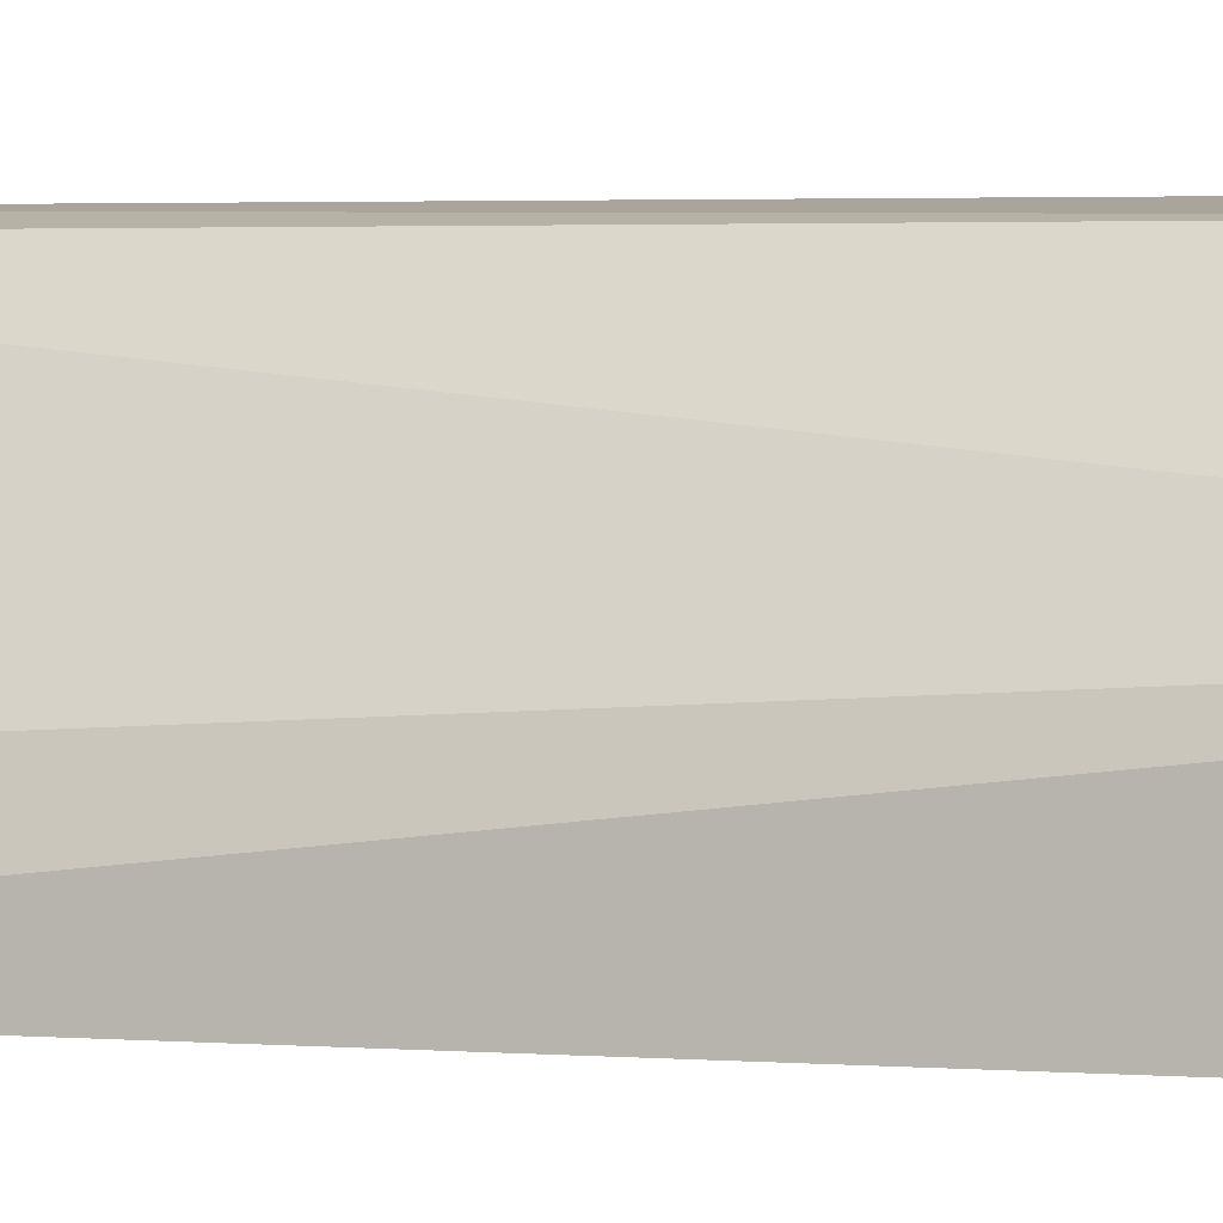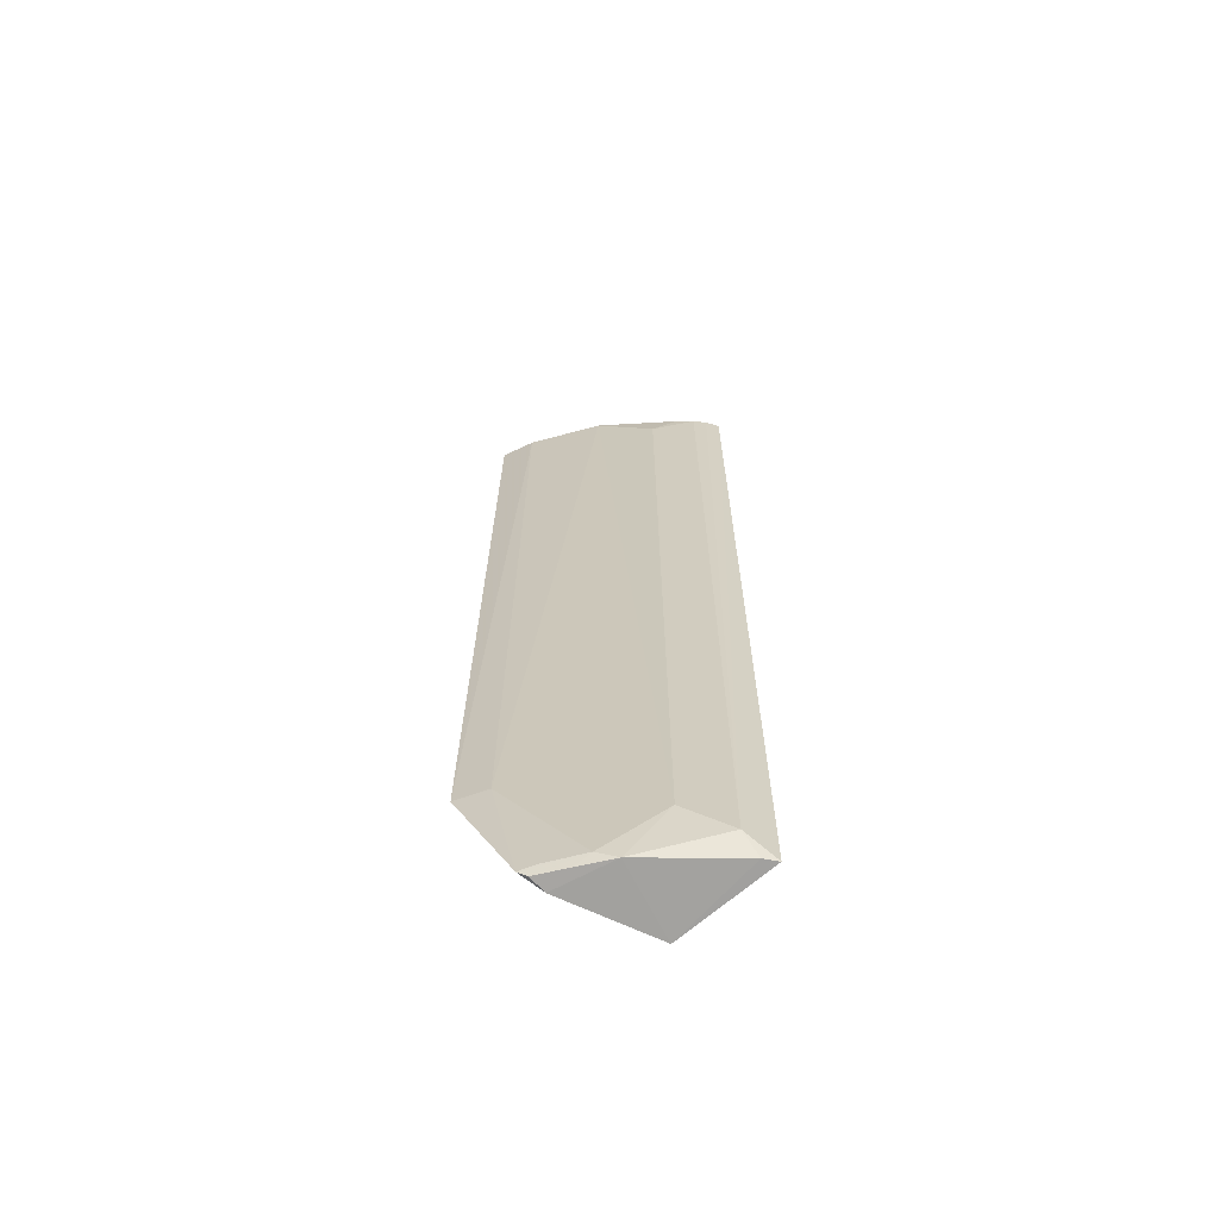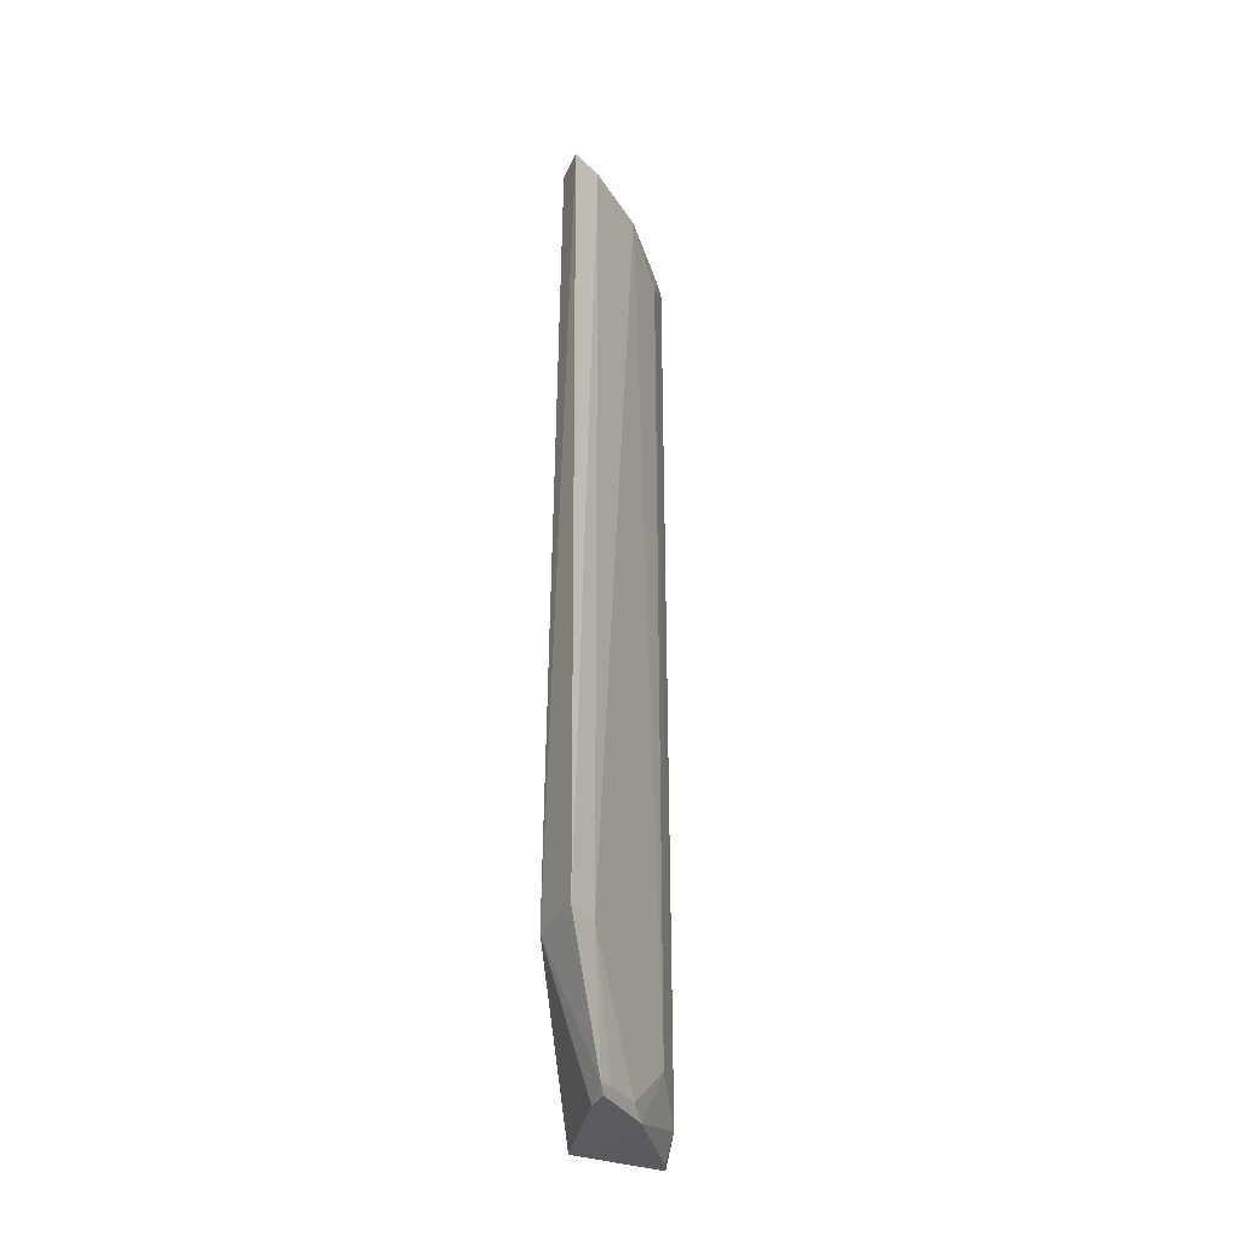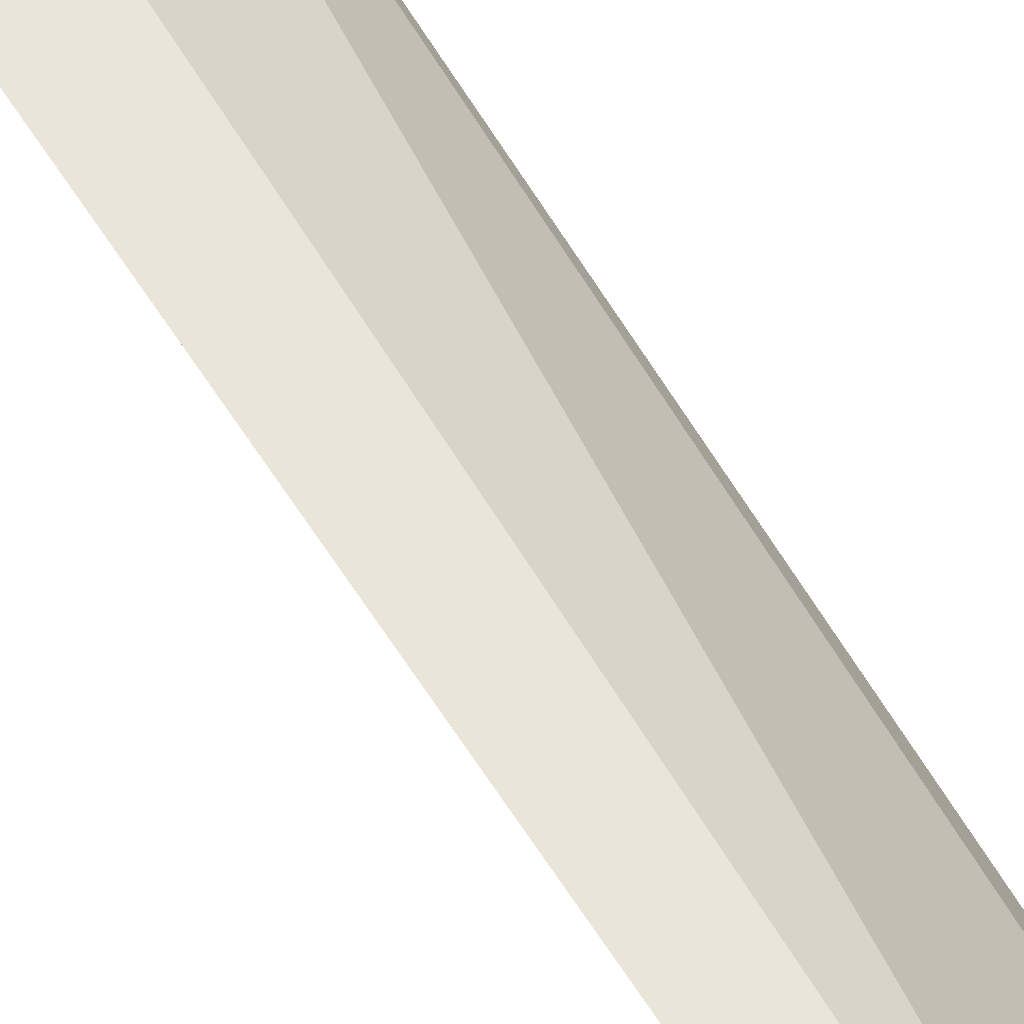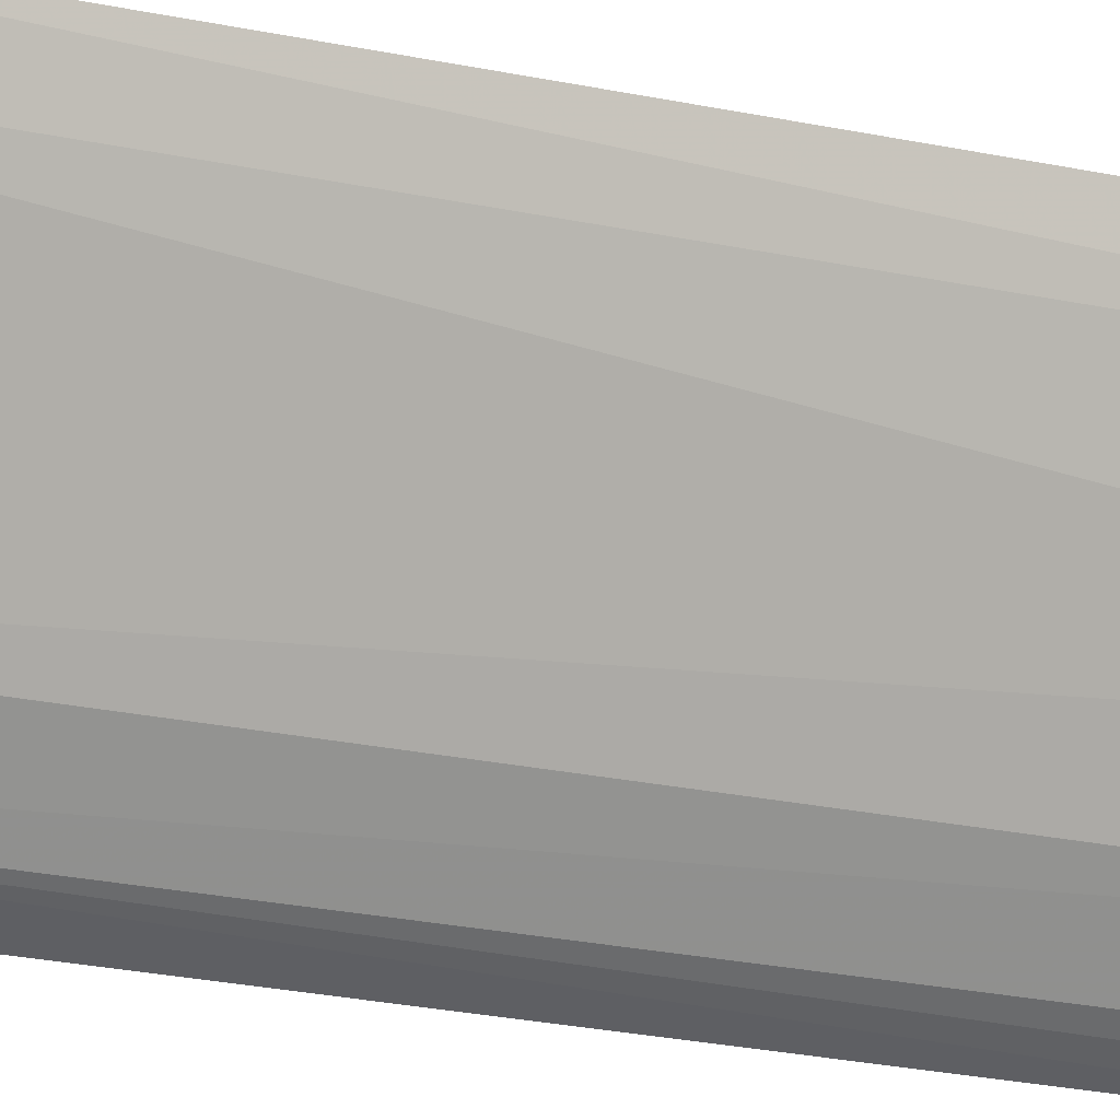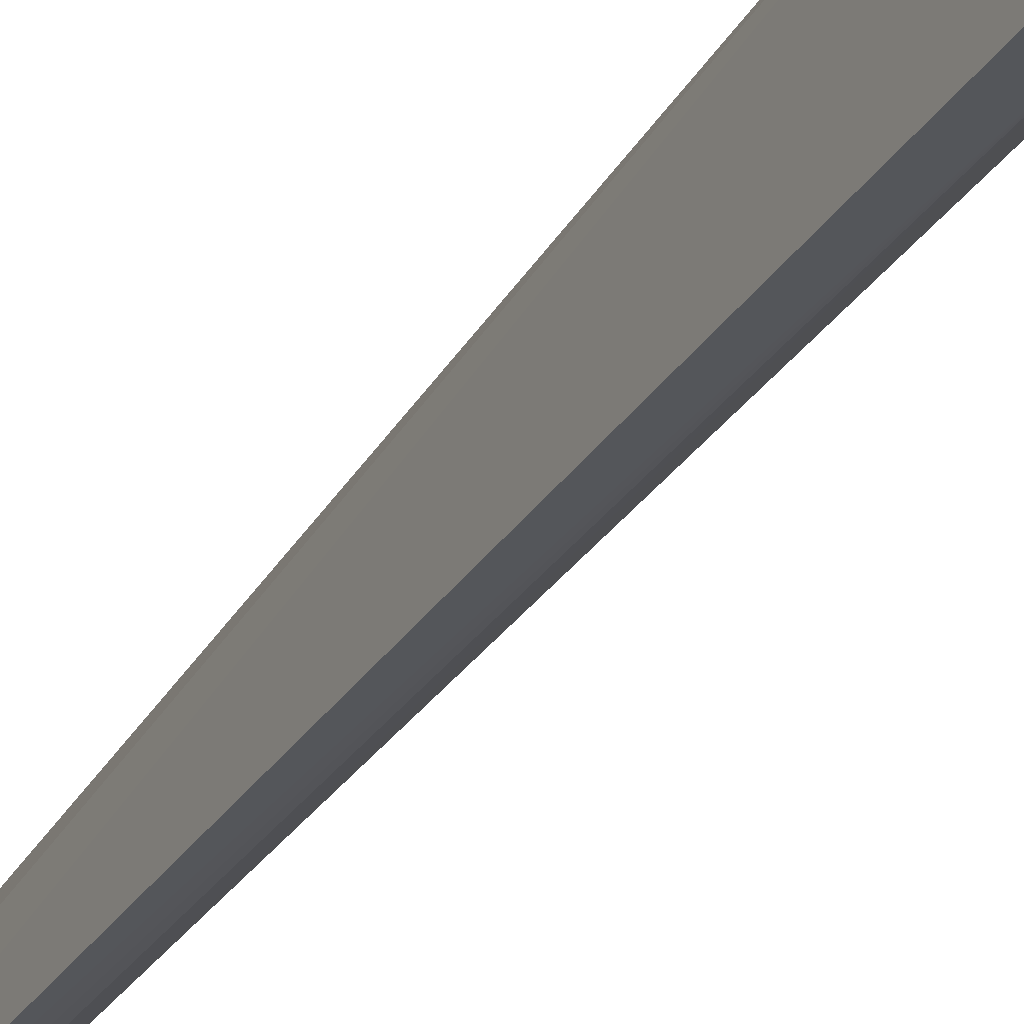
<metadata>
{"format":"obj","ext":"obj","renderer":"f3d","projection":"perspective","resolution":1024,"background":"white","views":[{"elev":1.7,"azim":114.1,"up":"+Y"},{"elev":-66.1,"azim":-46.5,"up":"+Z"},{"elev":-33.3,"azim":-124.3,"up":"+Z"},{"elev":64.7,"azim":-32.5,"up":"+Y"},{"elev":-23.1,"azim":-110.2,"up":"+Y"},{"elev":-28.3,"azim":154.1,"up":"+Y"}]}
</metadata>
<code>
v -0.04867 -0.2661 0.39
v -0.04698 -0.2637 -0.386
v -0.05294 -0.1811 -0.3922
v -0.1651 -0.1024 0.389
v -0.09748 -0.2273 -0.3389
v -0.1382 -0.1085 0.389
v -0.07055 -0.2545 -0.3669
v -0.1259 -0.1859 0.389
v -0.1714 -0.1041 -0.2794
v -0.06511 -0.2224 0.389
v -0.09751 -0.2272 0.3566
v -0.1416 -0.1495 -0.386
v -0.1562 -0.1298 0.389
v -0.1263 -0.1095 -0.2802
v -0.1603 -0.1296 -0.2794
v -0.07007 -0.2538 0.3833
v -0.1136 -0.1977 -0.386
v -0.1469 -0.1438 -0.3807
v -0.05957 -0.2602 0.389
v -0.08153 -0.2416 0.3833
v -0.1272 -0.1499 -0.3878
v -0.05688 -0.2565 -0.386
v -0.1243 -0.185 -0.3778
v -0.141 -0.1556 -0.3785
v -0.1285 -0.1723 -0.386
f 1 2 3
f 6 4 1
f 7 2 1
f 10 6 1
f 10 1 3
f 10 3 6
f 11 5 7
f 11 8 5
f 13 8 1
f 13 1 4
f 13 4 9
f 14 6 3
f 14 9 4
f 14 4 6
f 15 5 8
f 15 13 9
f 15 8 13
f 16 11 7
f 17 7 5
f 18 9 14
f 18 15 9
f 19 16 7
f 19 7 1
f 19 1 8
f 20 8 11
f 20 11 16
f 20 19 8
f 20 16 19
f 21 3 17
f 21 12 18
f 21 18 14
f 21 14 3
f 22 17 3
f 22 3 2
f 22 2 7
f 22 7 17
f 23 17 5
f 23 5 15
f 23 18 12
f 24 23 15
f 24 15 18
f 24 18 23
f 25 23 12
f 25 17 23
f 25 21 17
f 25 12 21

</code>
